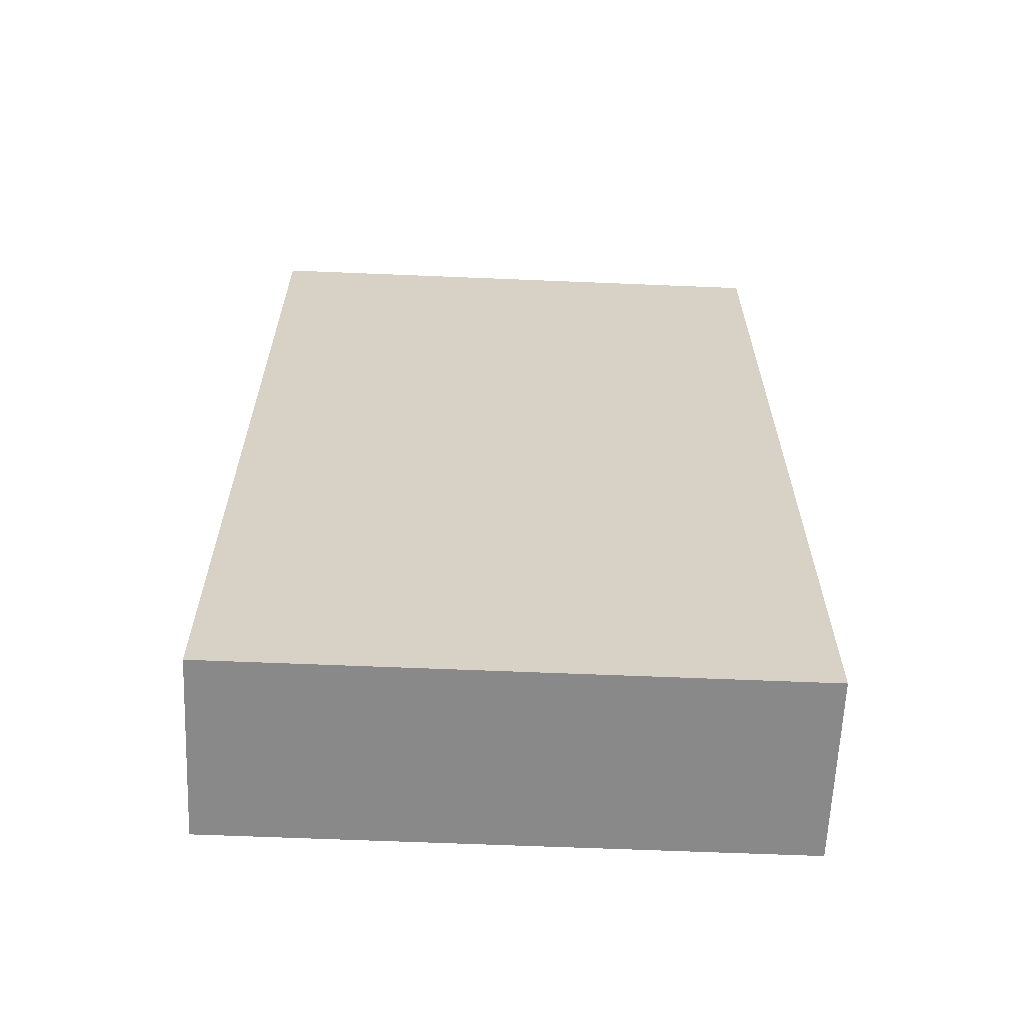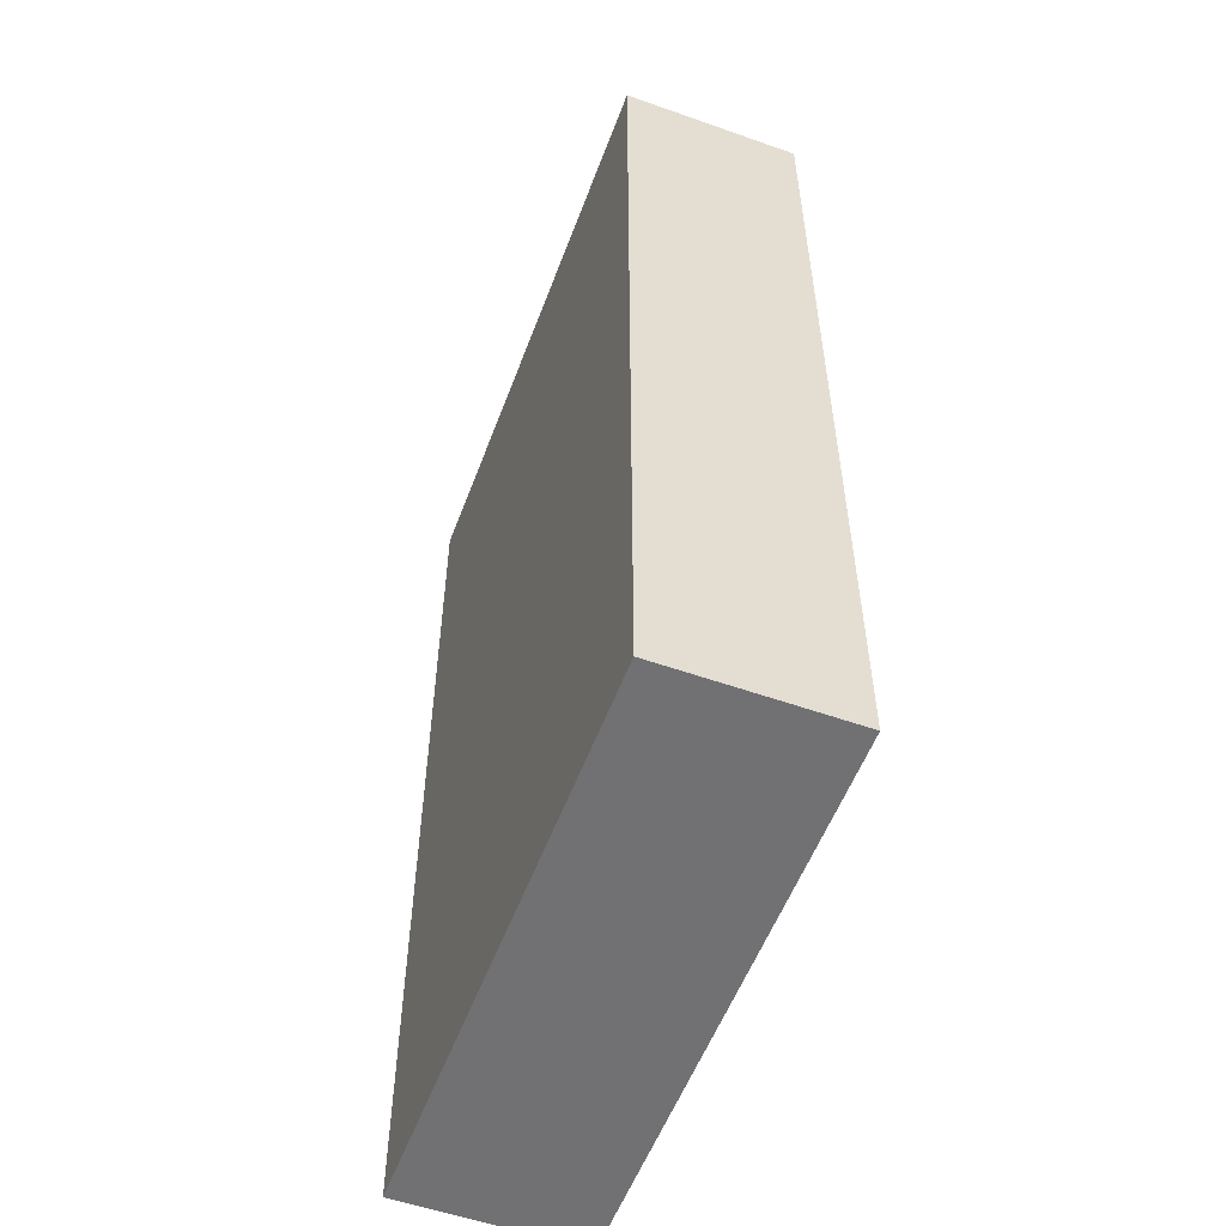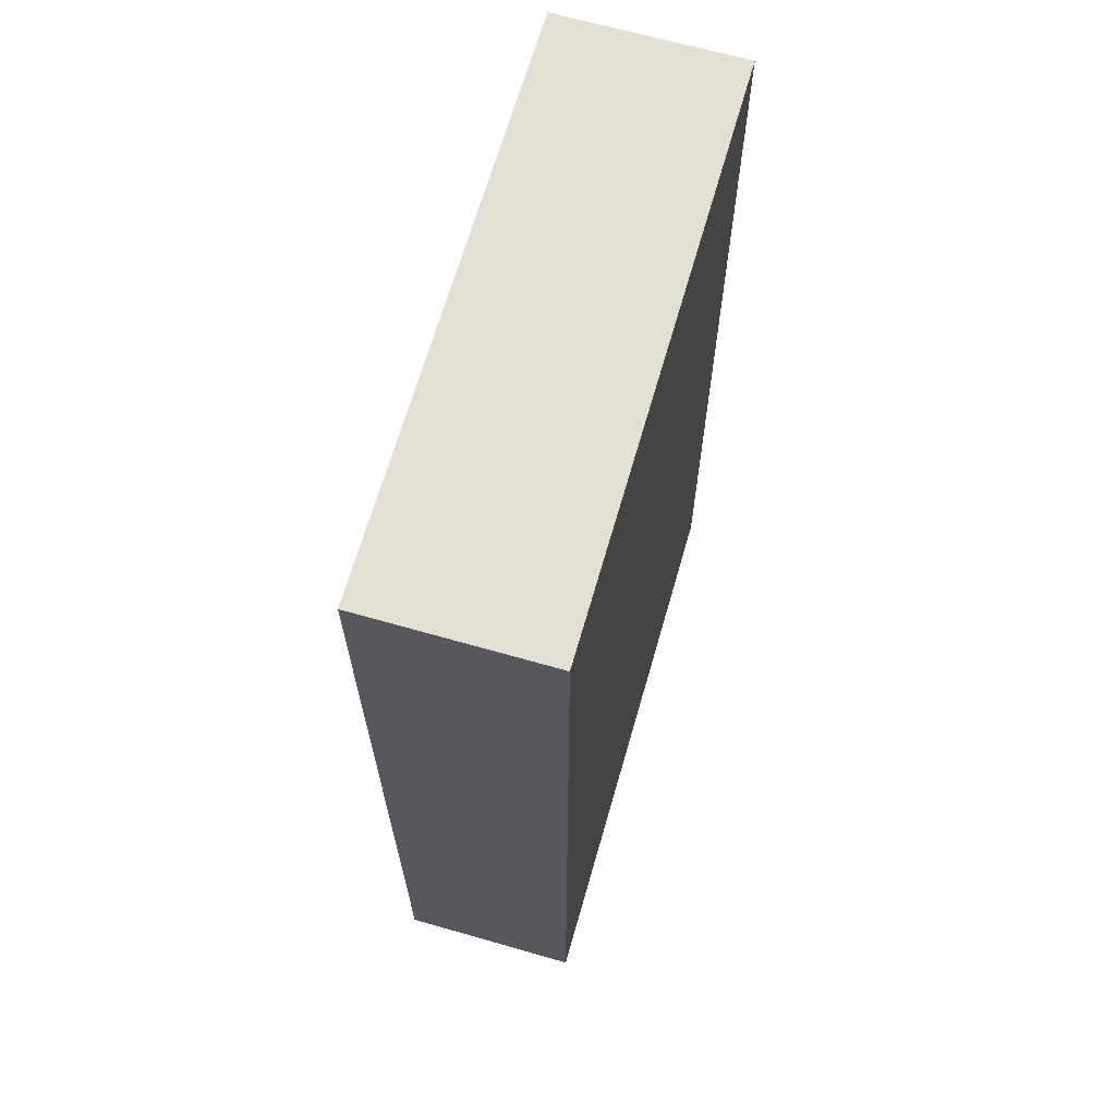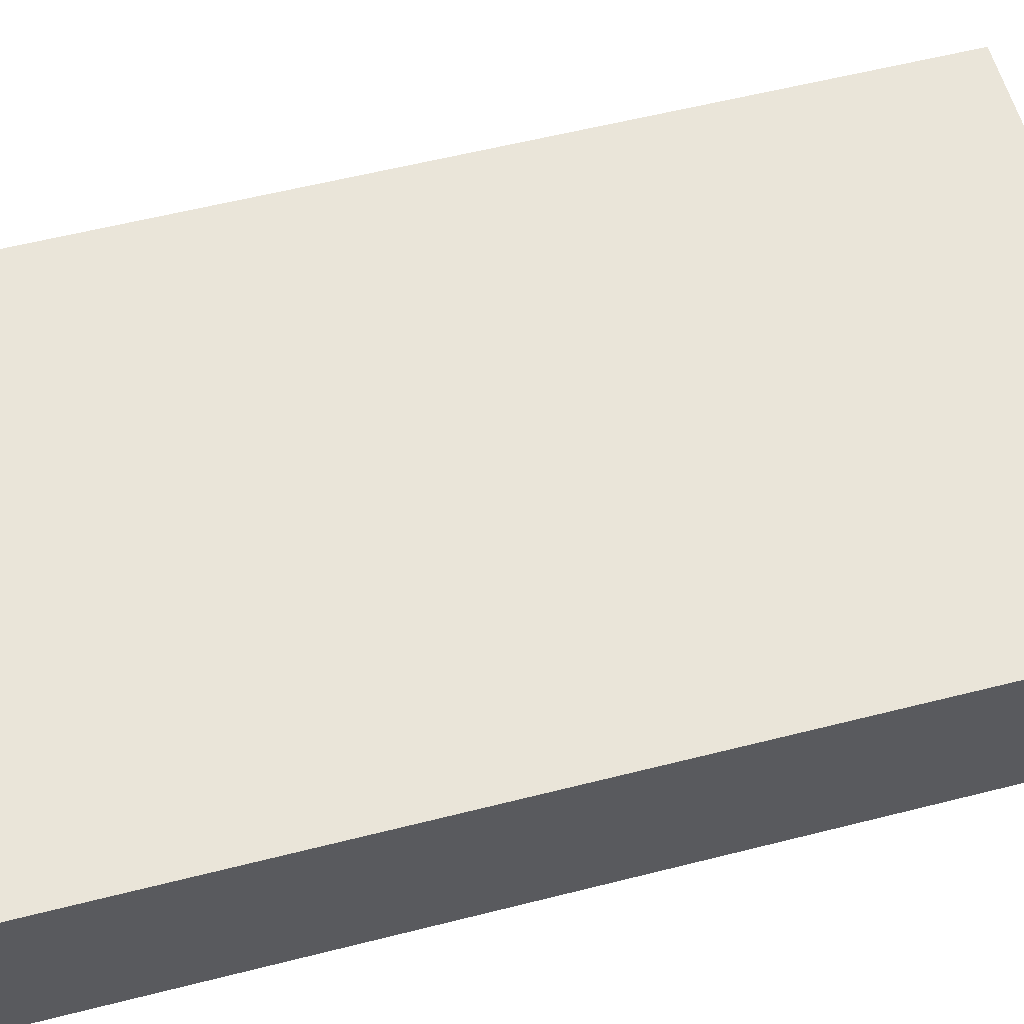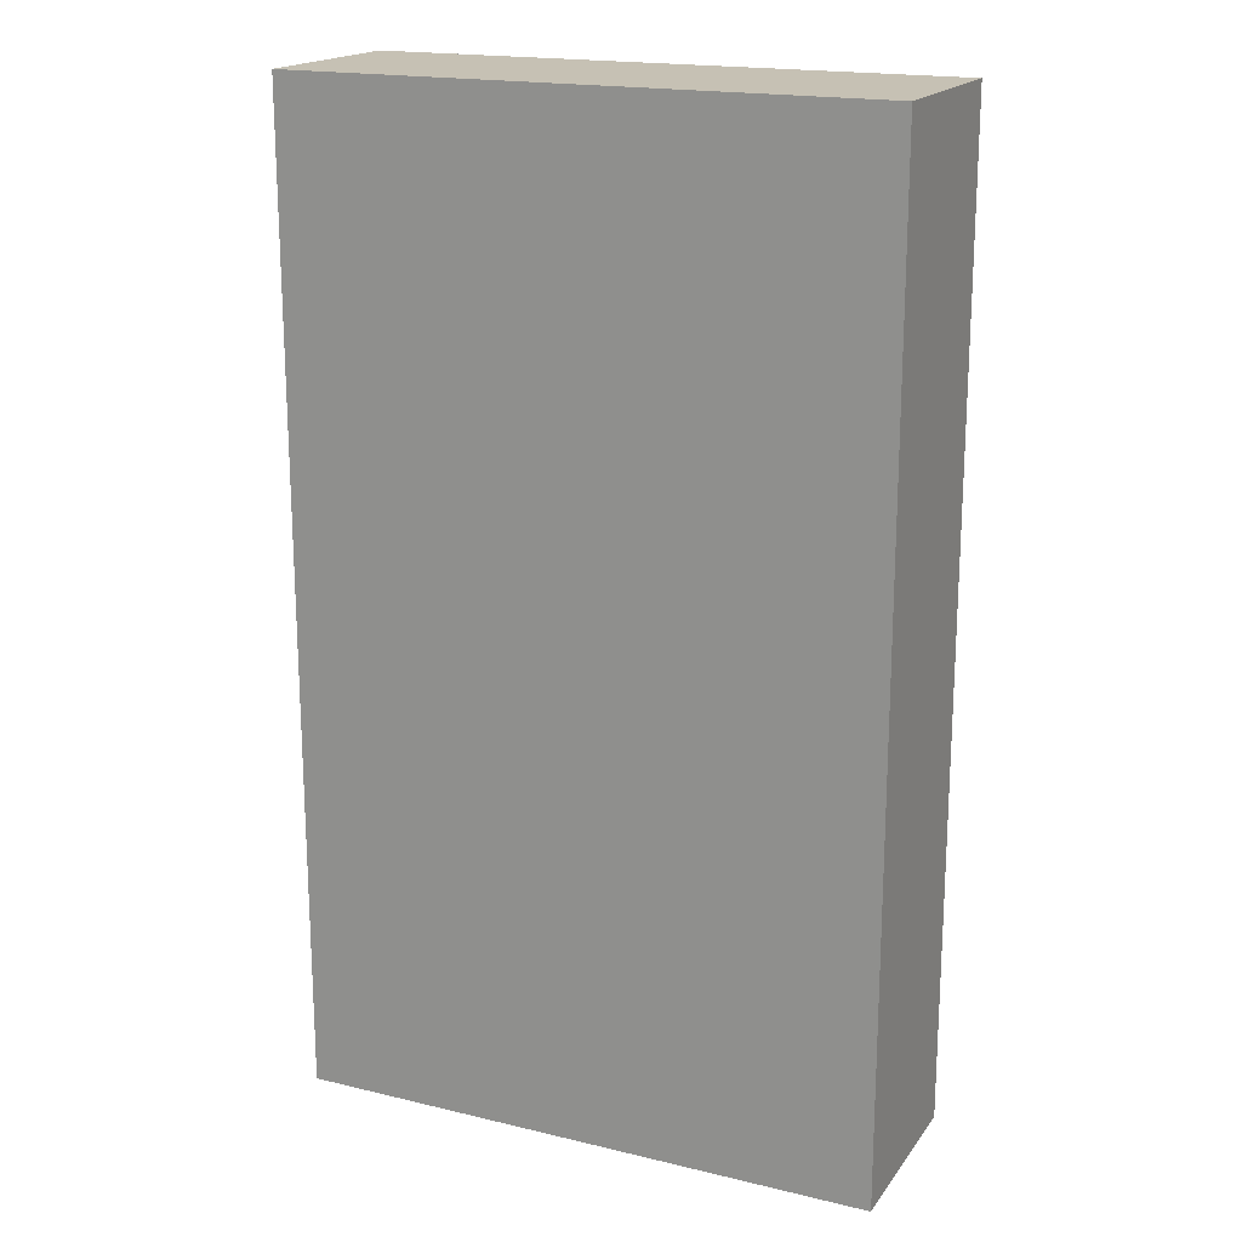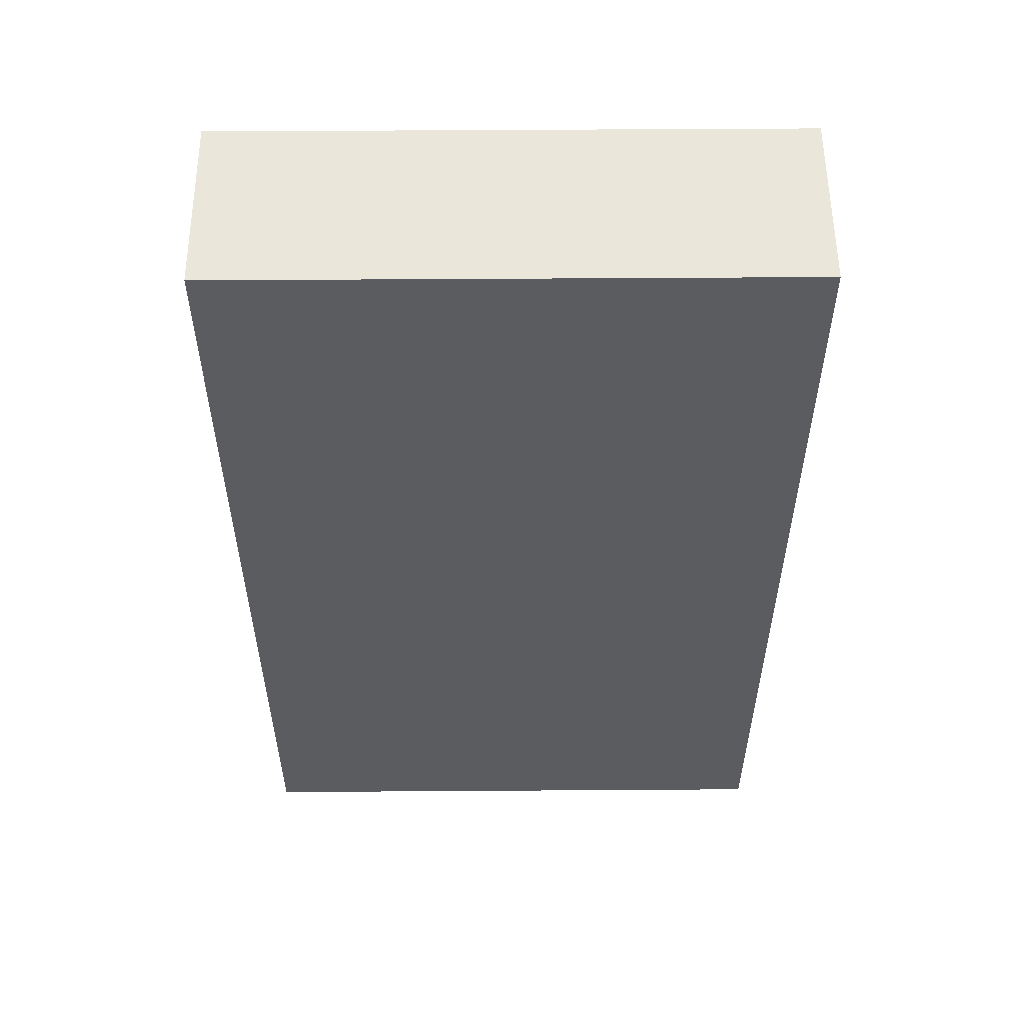
<metadata>
{"format":"obj","ext":"obj","renderer":"f3d","projection":"perspective","resolution":1024,"background":"white","views":[{"elev":-63.2,"azim":177.6,"up":"+Y"},{"elev":-55.3,"azim":69.6,"up":"+Y"},{"elev":66.8,"azim":-74.0,"up":"+Y"},{"elev":58.2,"azim":-104.7,"up":"+Z"},{"elev":18.5,"azim":24.7,"up":"+Y"},{"elev":55.0,"azim":179.6,"up":"+Y"}]}
</metadata>
<code>
o GambeBoy_Cube.001
v -0.568 -0.9891 0.284
v -0.568 0.9365 0.284
v -0.568 -0.9891 -0.07853
v -0.568 0.9365 -0.07853
v 0.568 -0.9891 0.284
v 0.568 0.9365 0.284
v 0.568 -0.9891 -0.07853
v 0.568 0.9365 -0.07853
f 1 2 4 3
f 3 4 8 7
f 7 8 6 5
f 5 6 2 1
f 3 7 5 1
f 8 4 2 6

</code>
